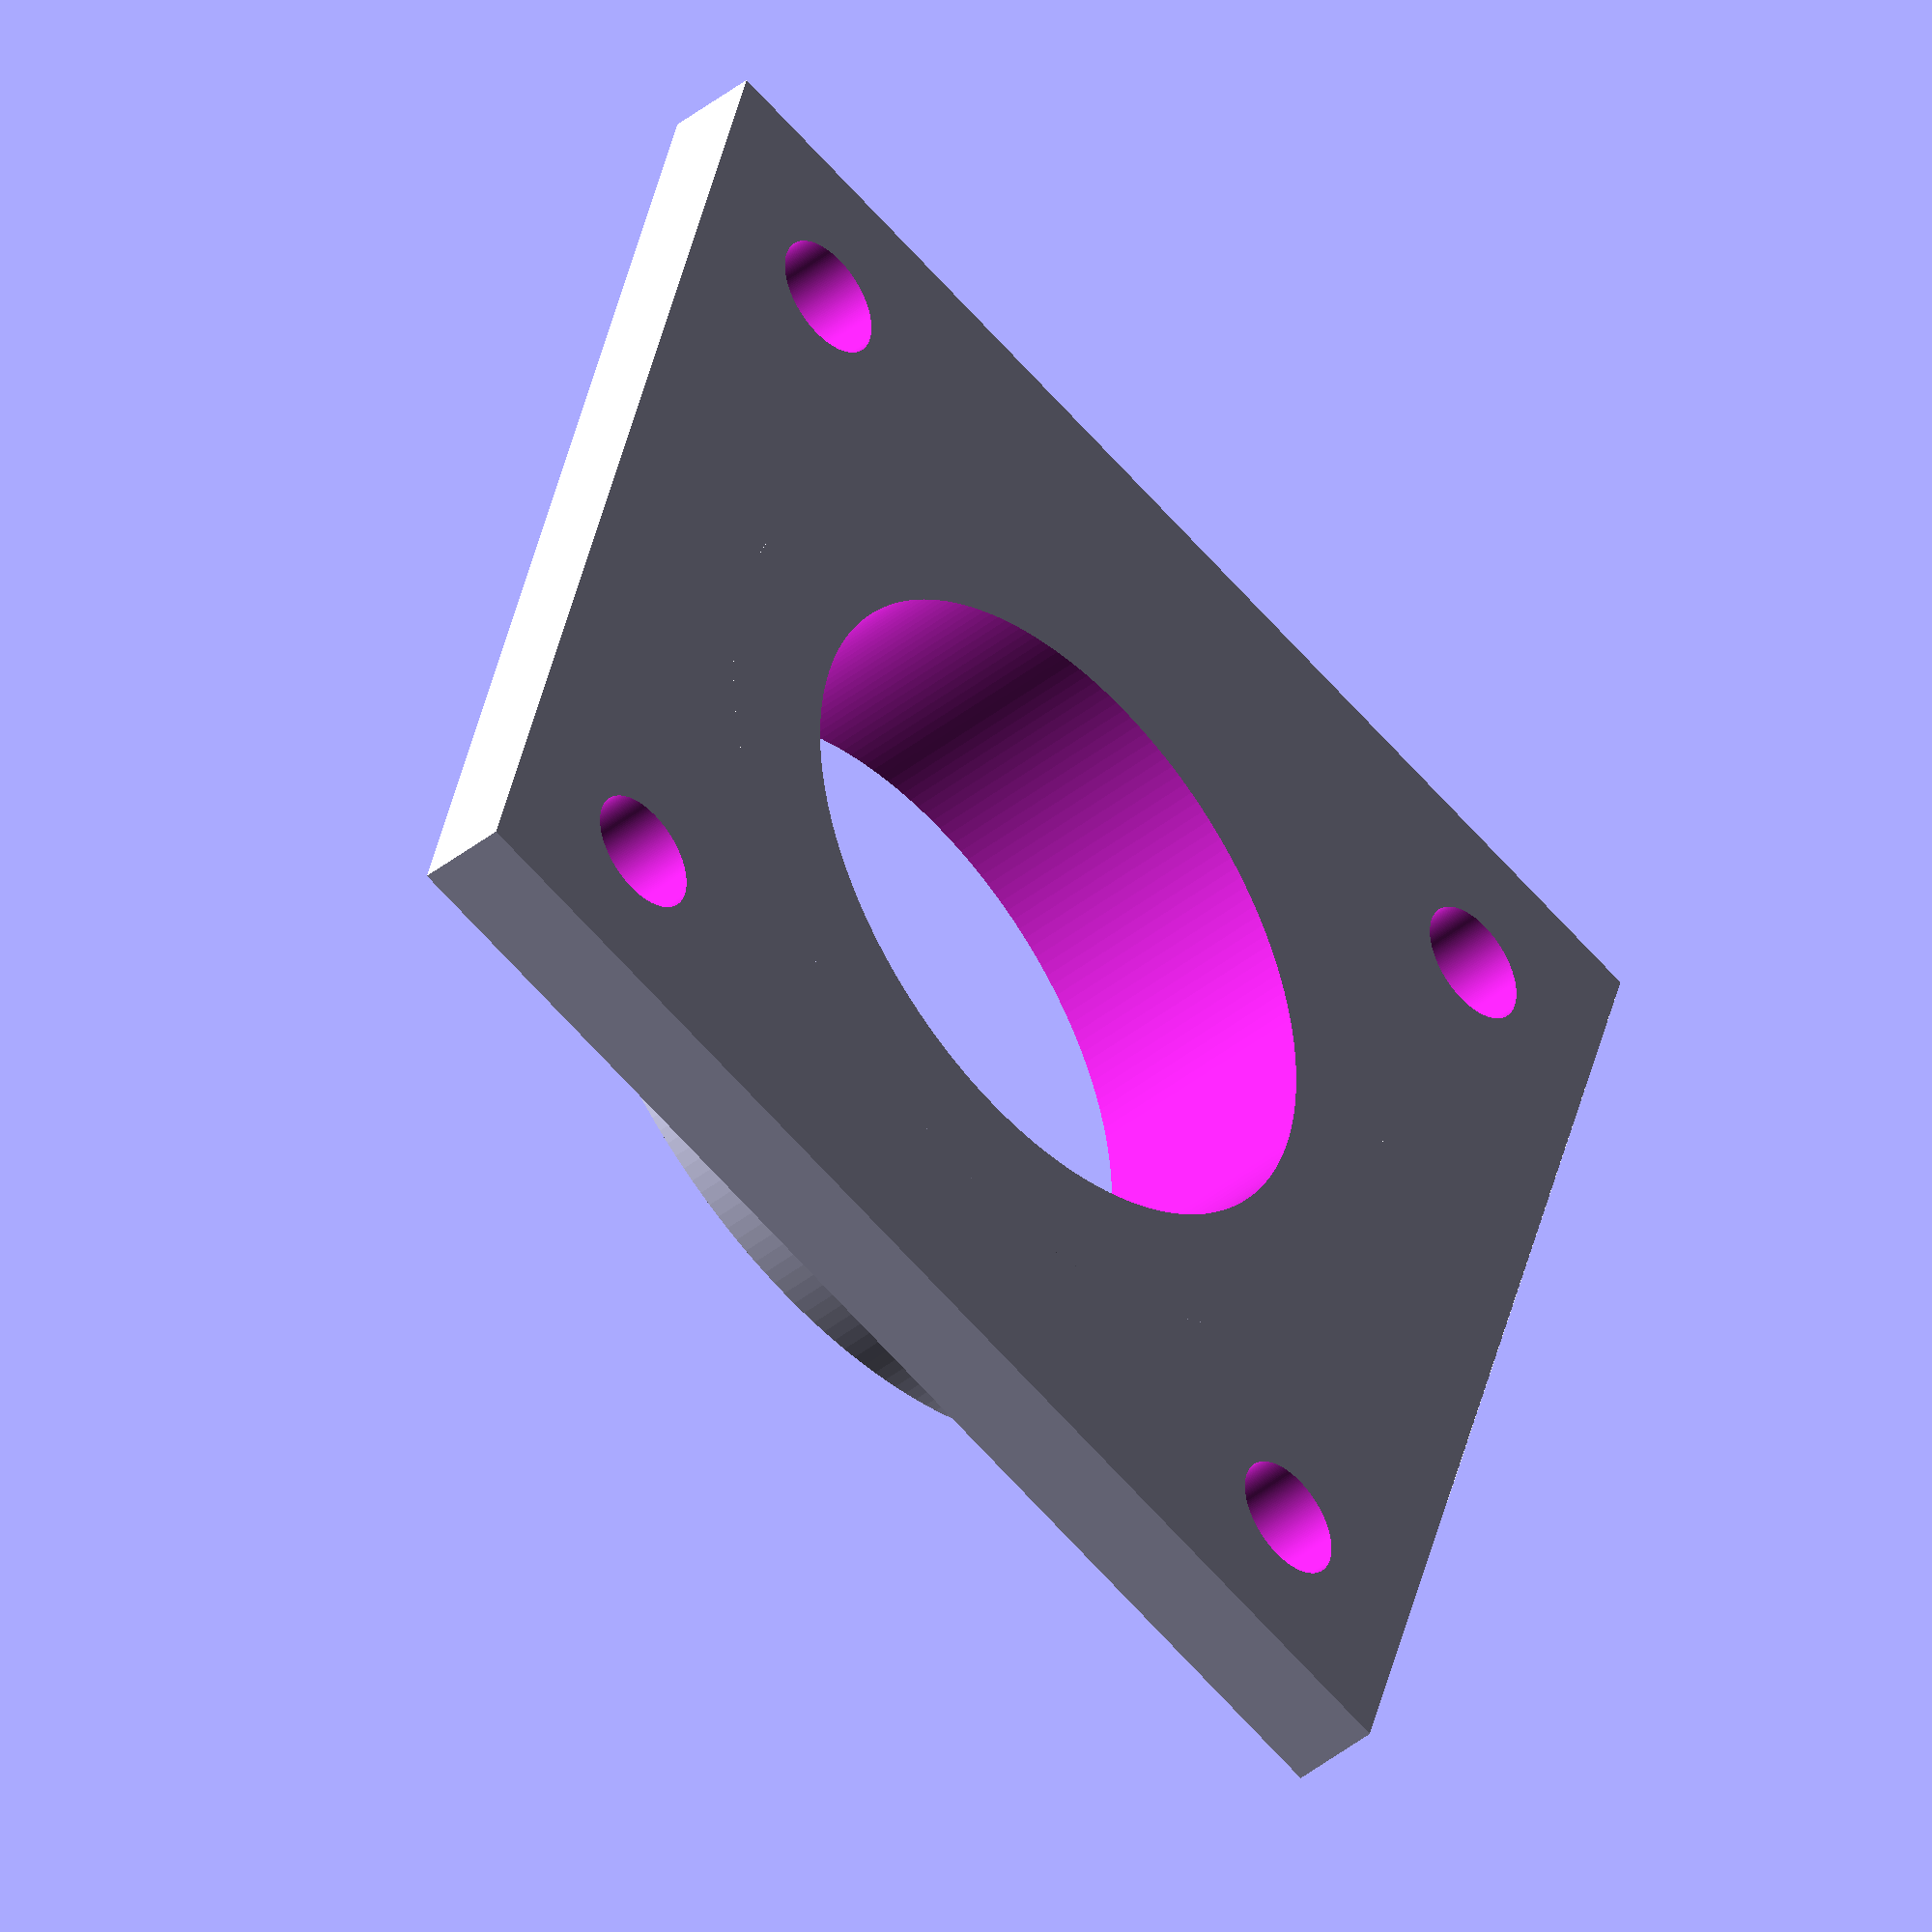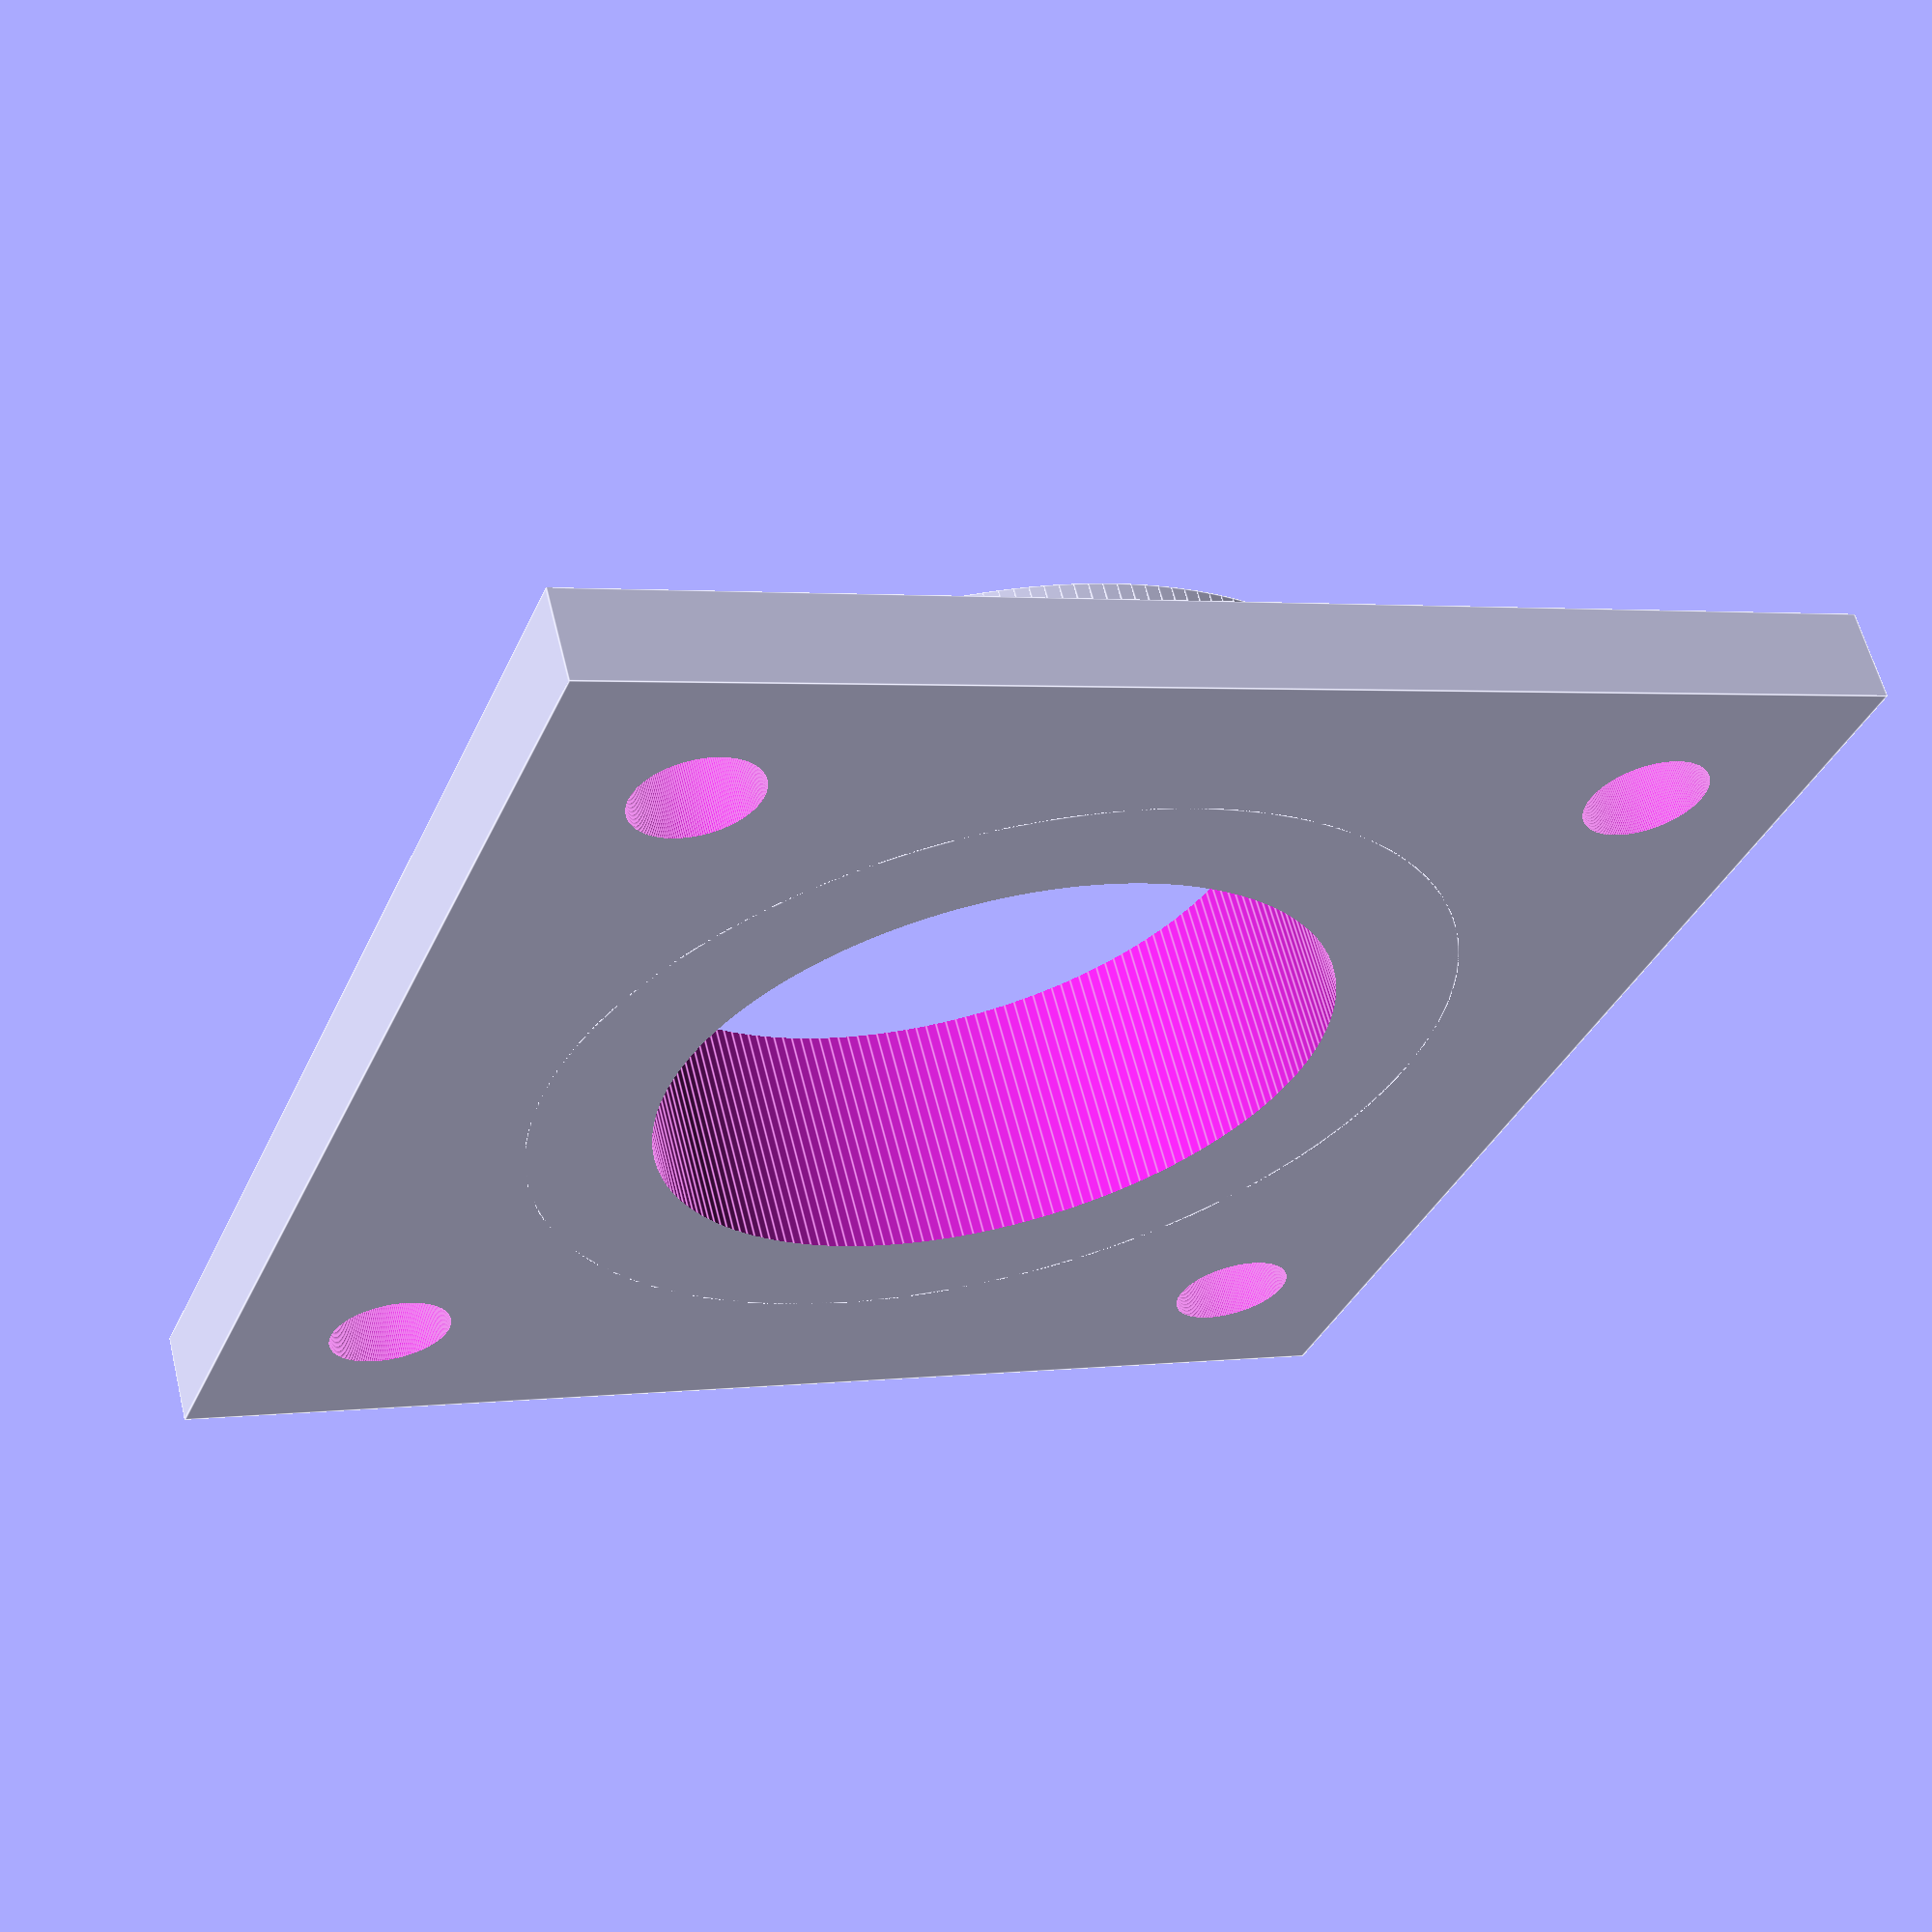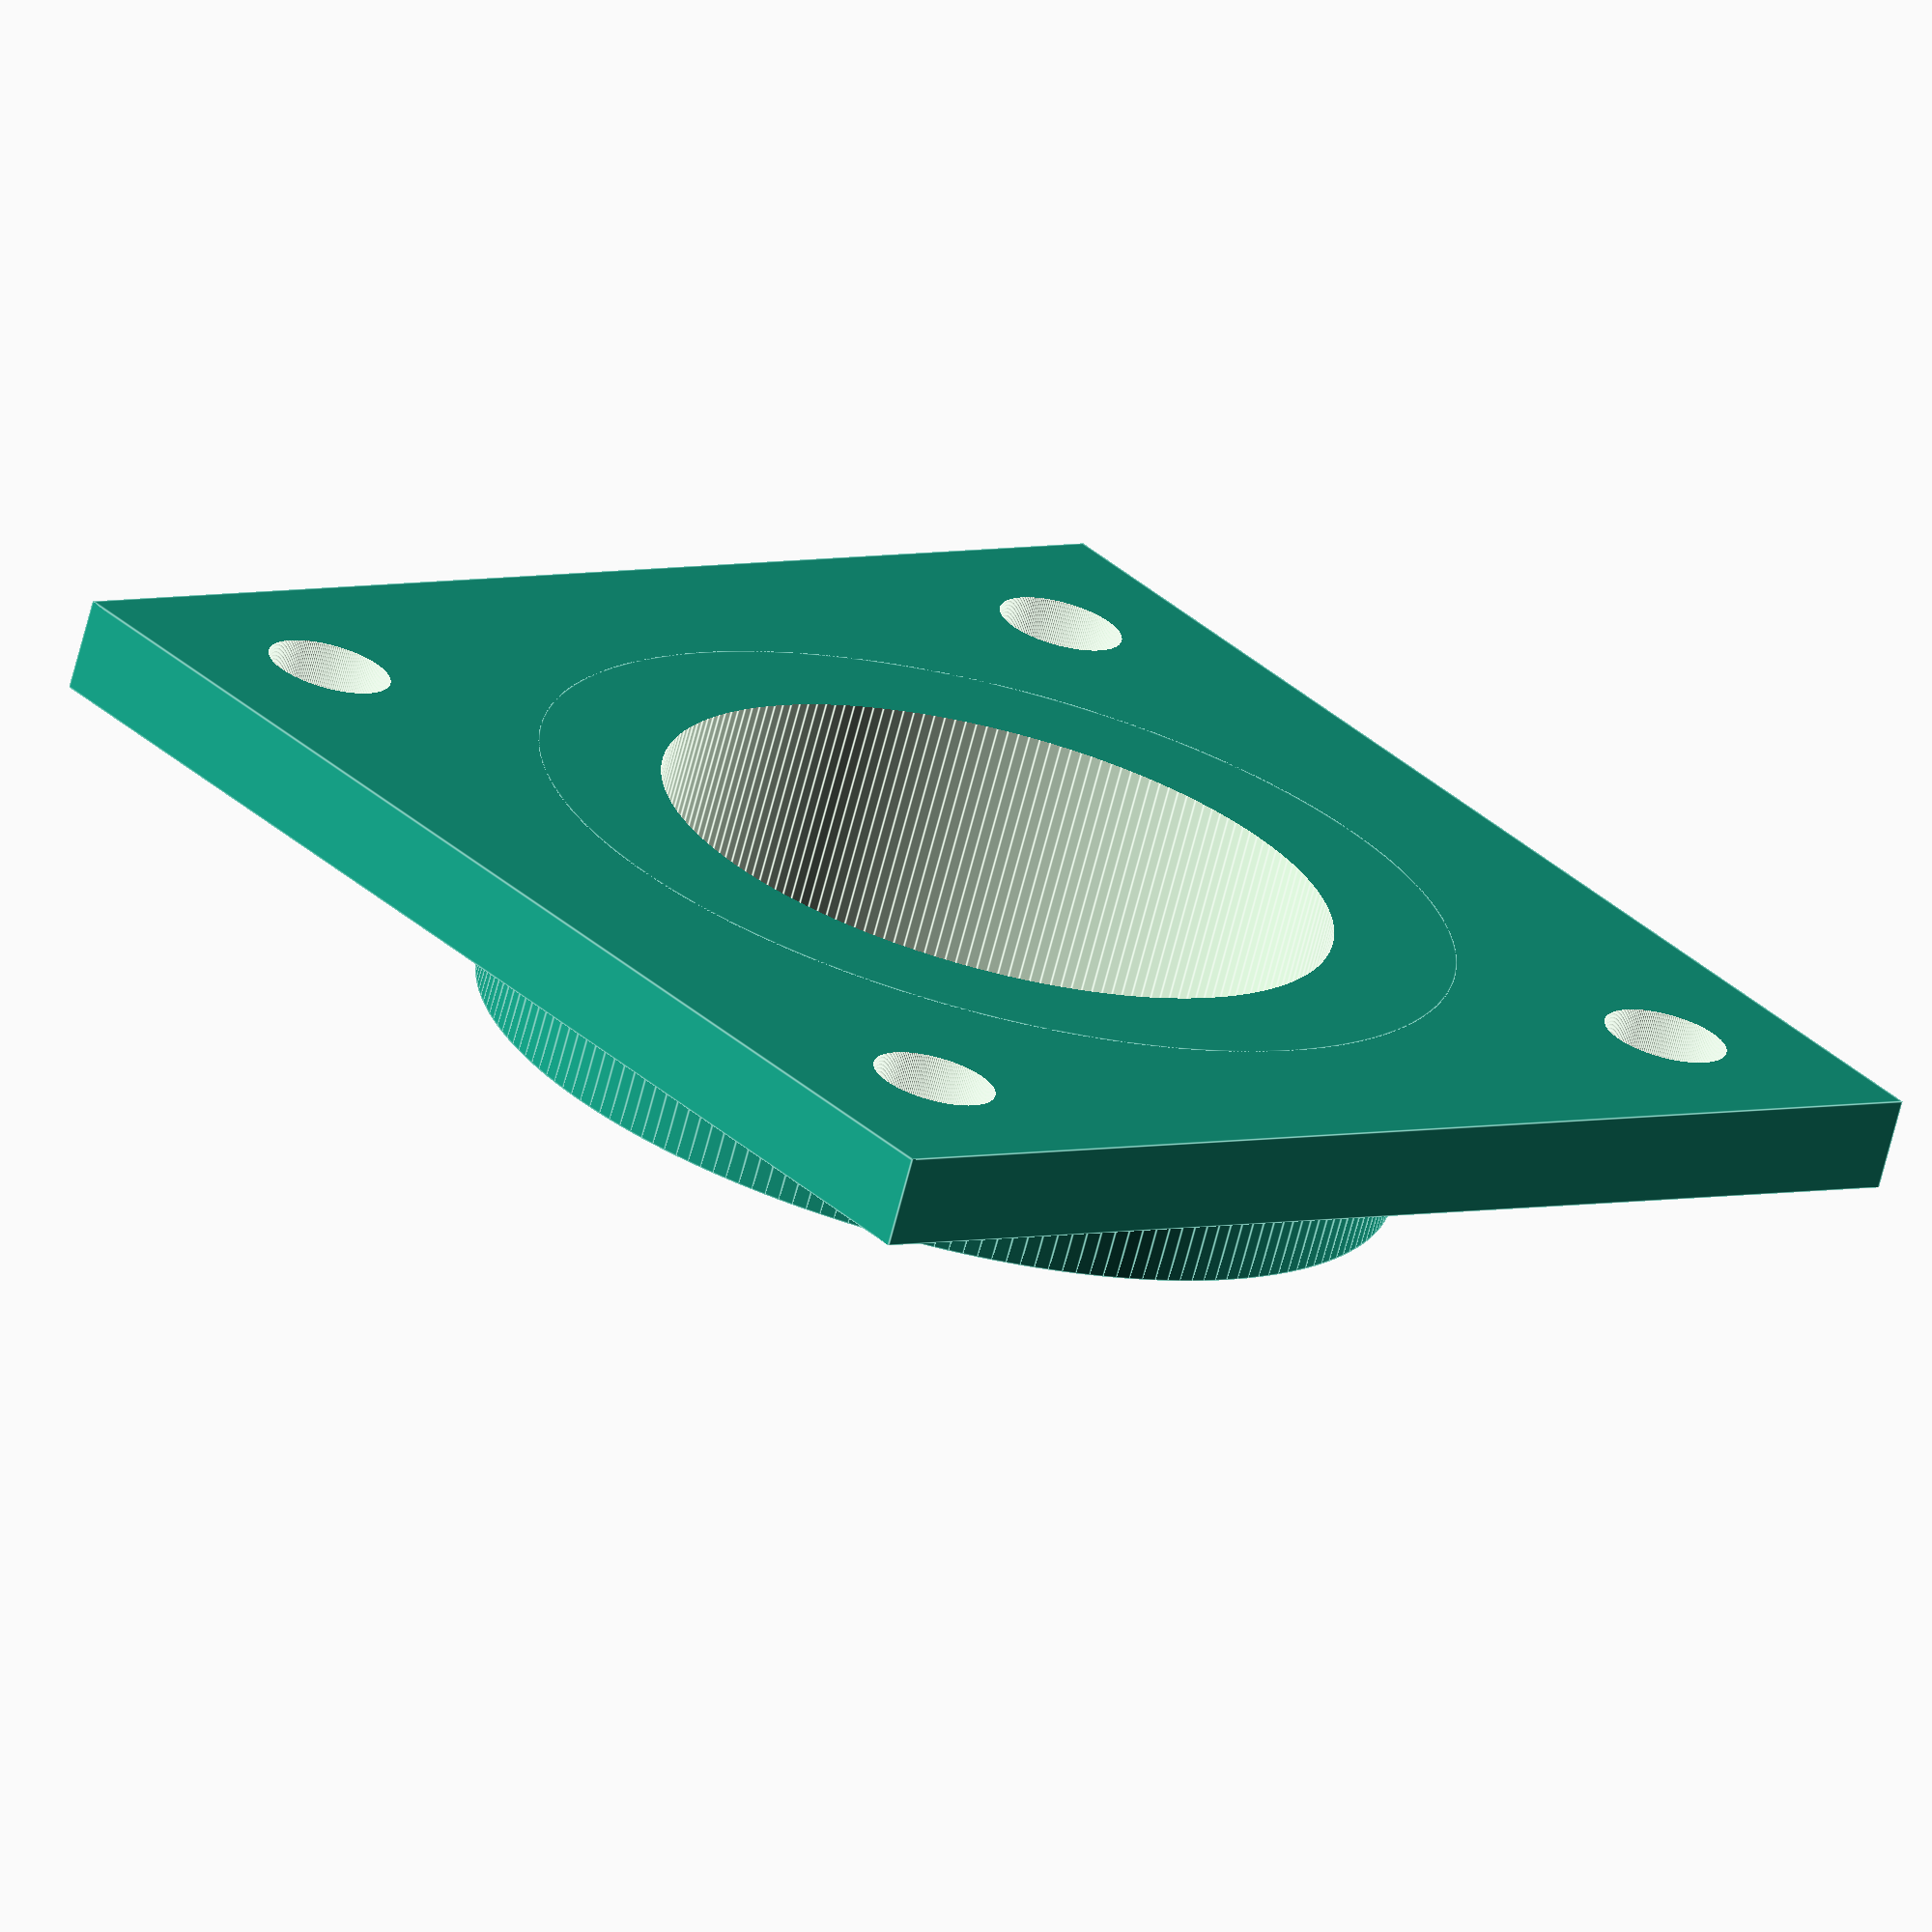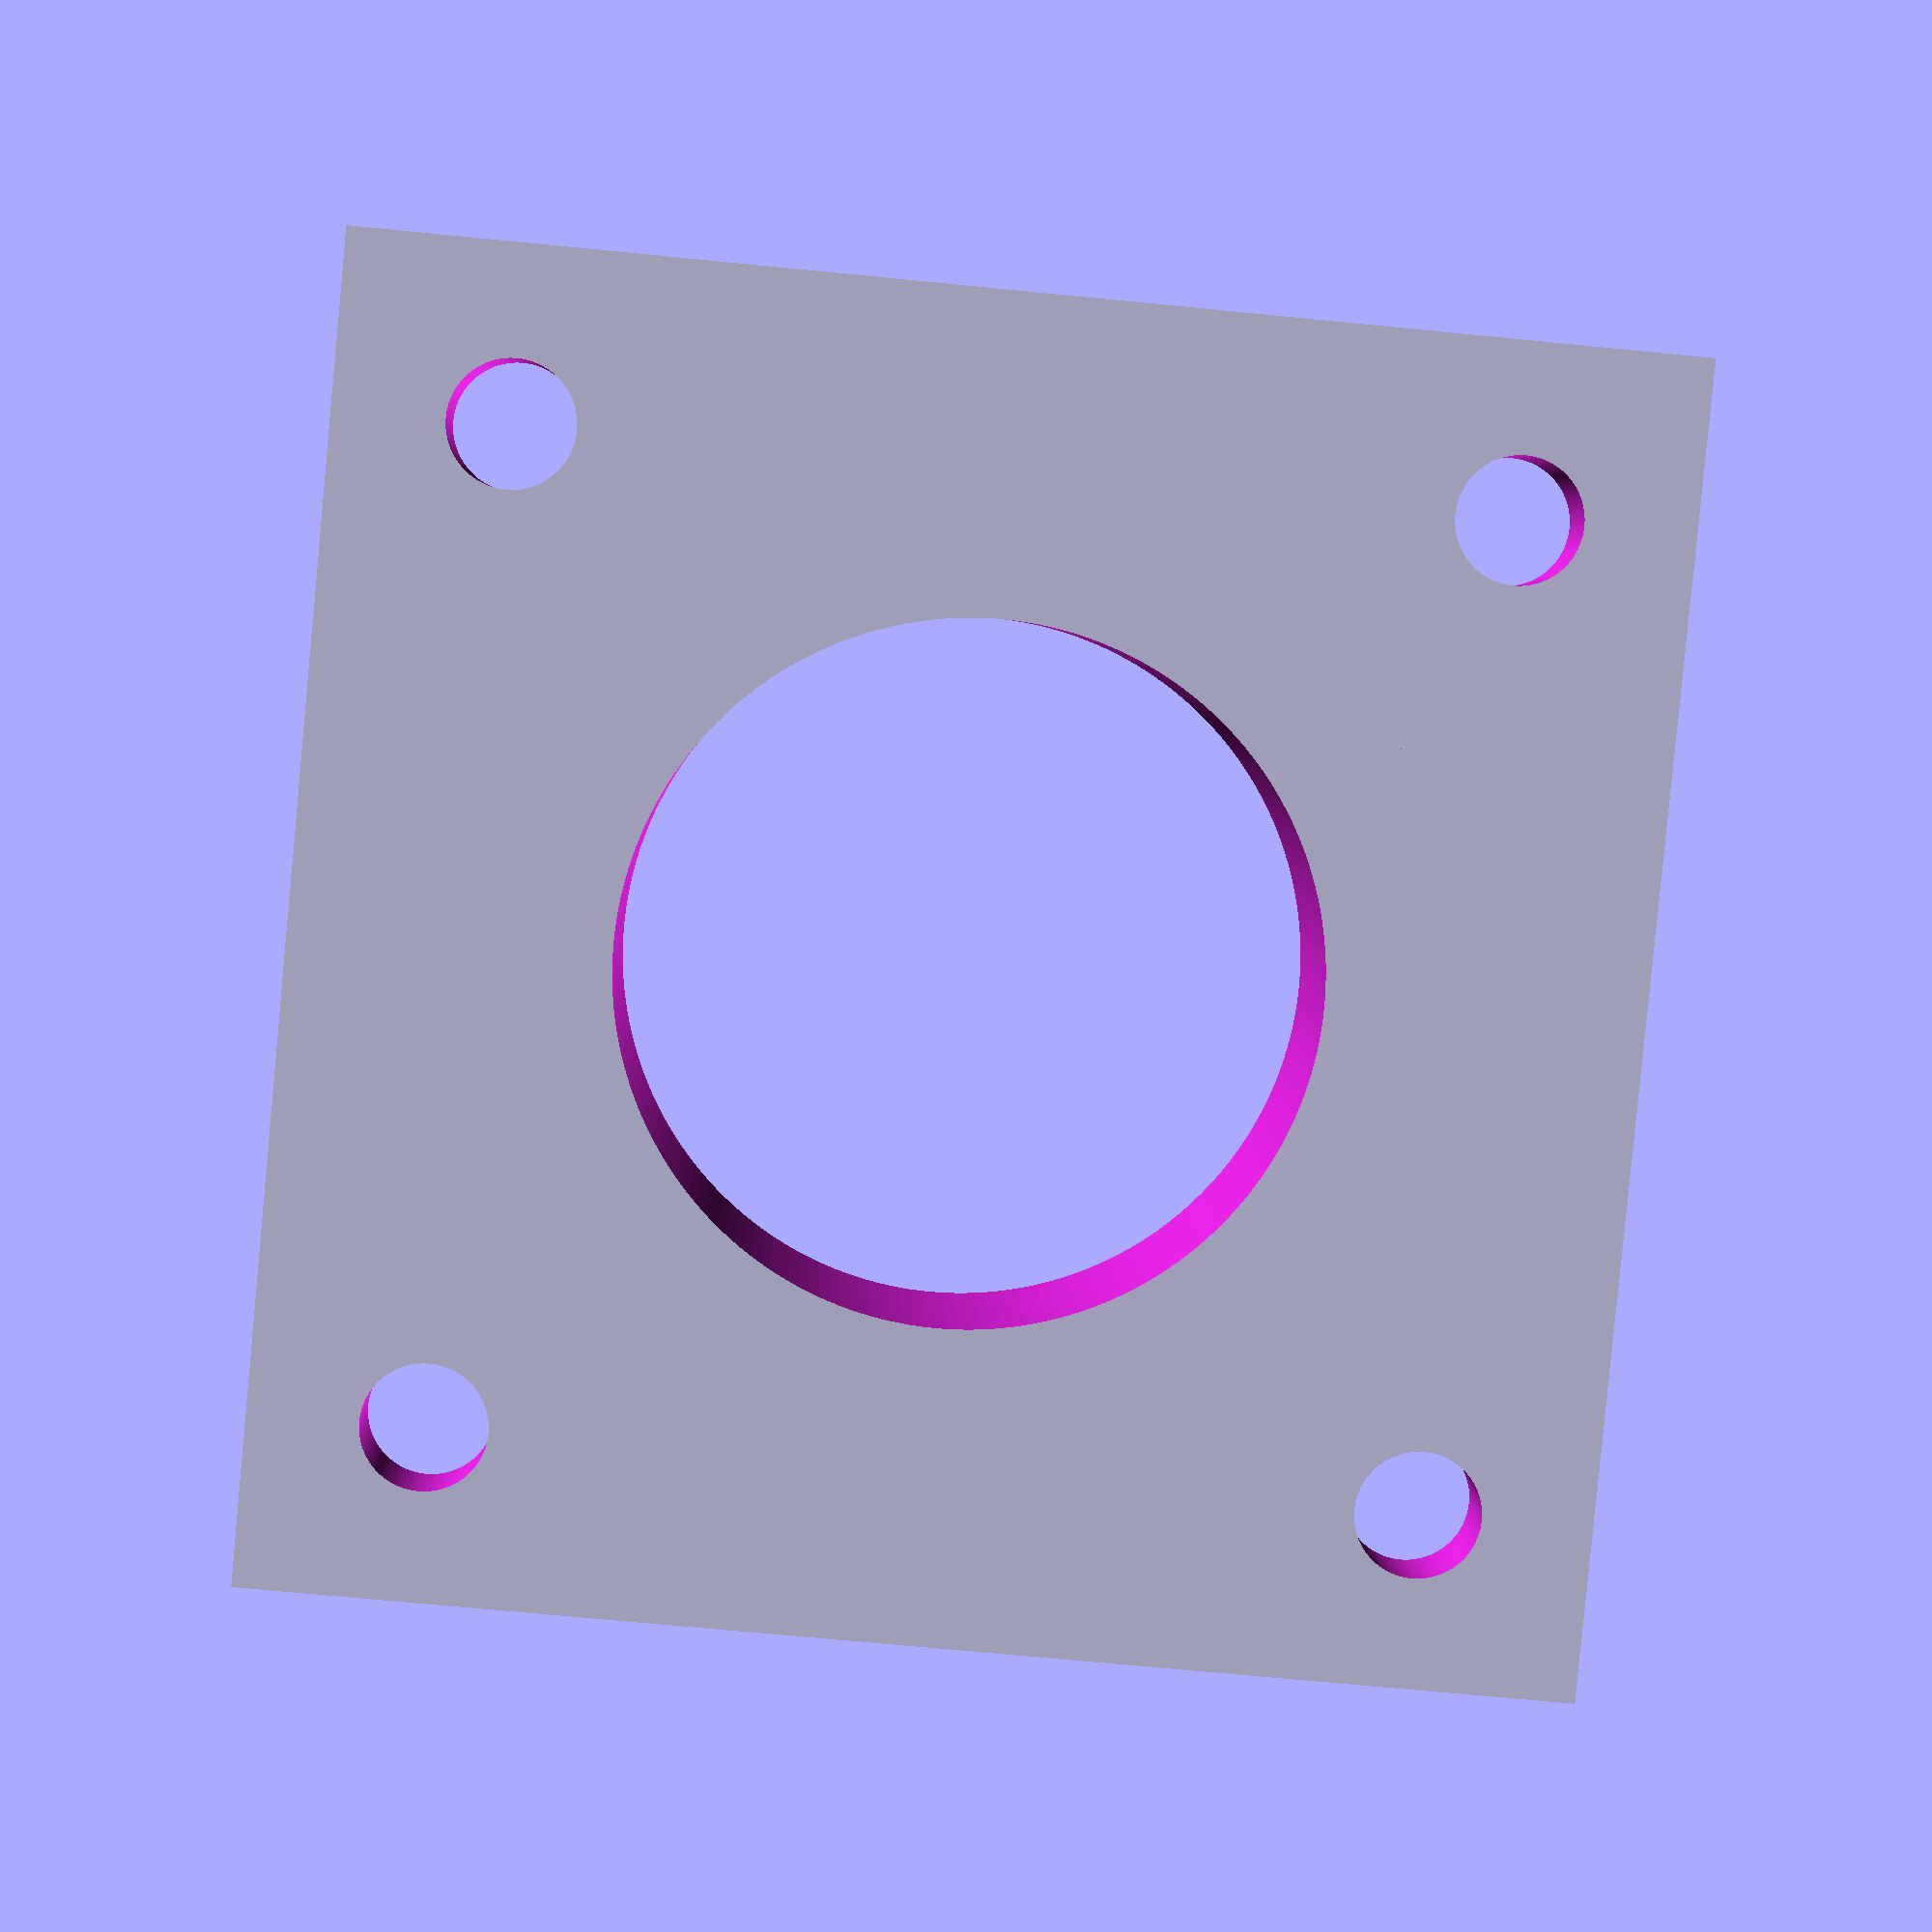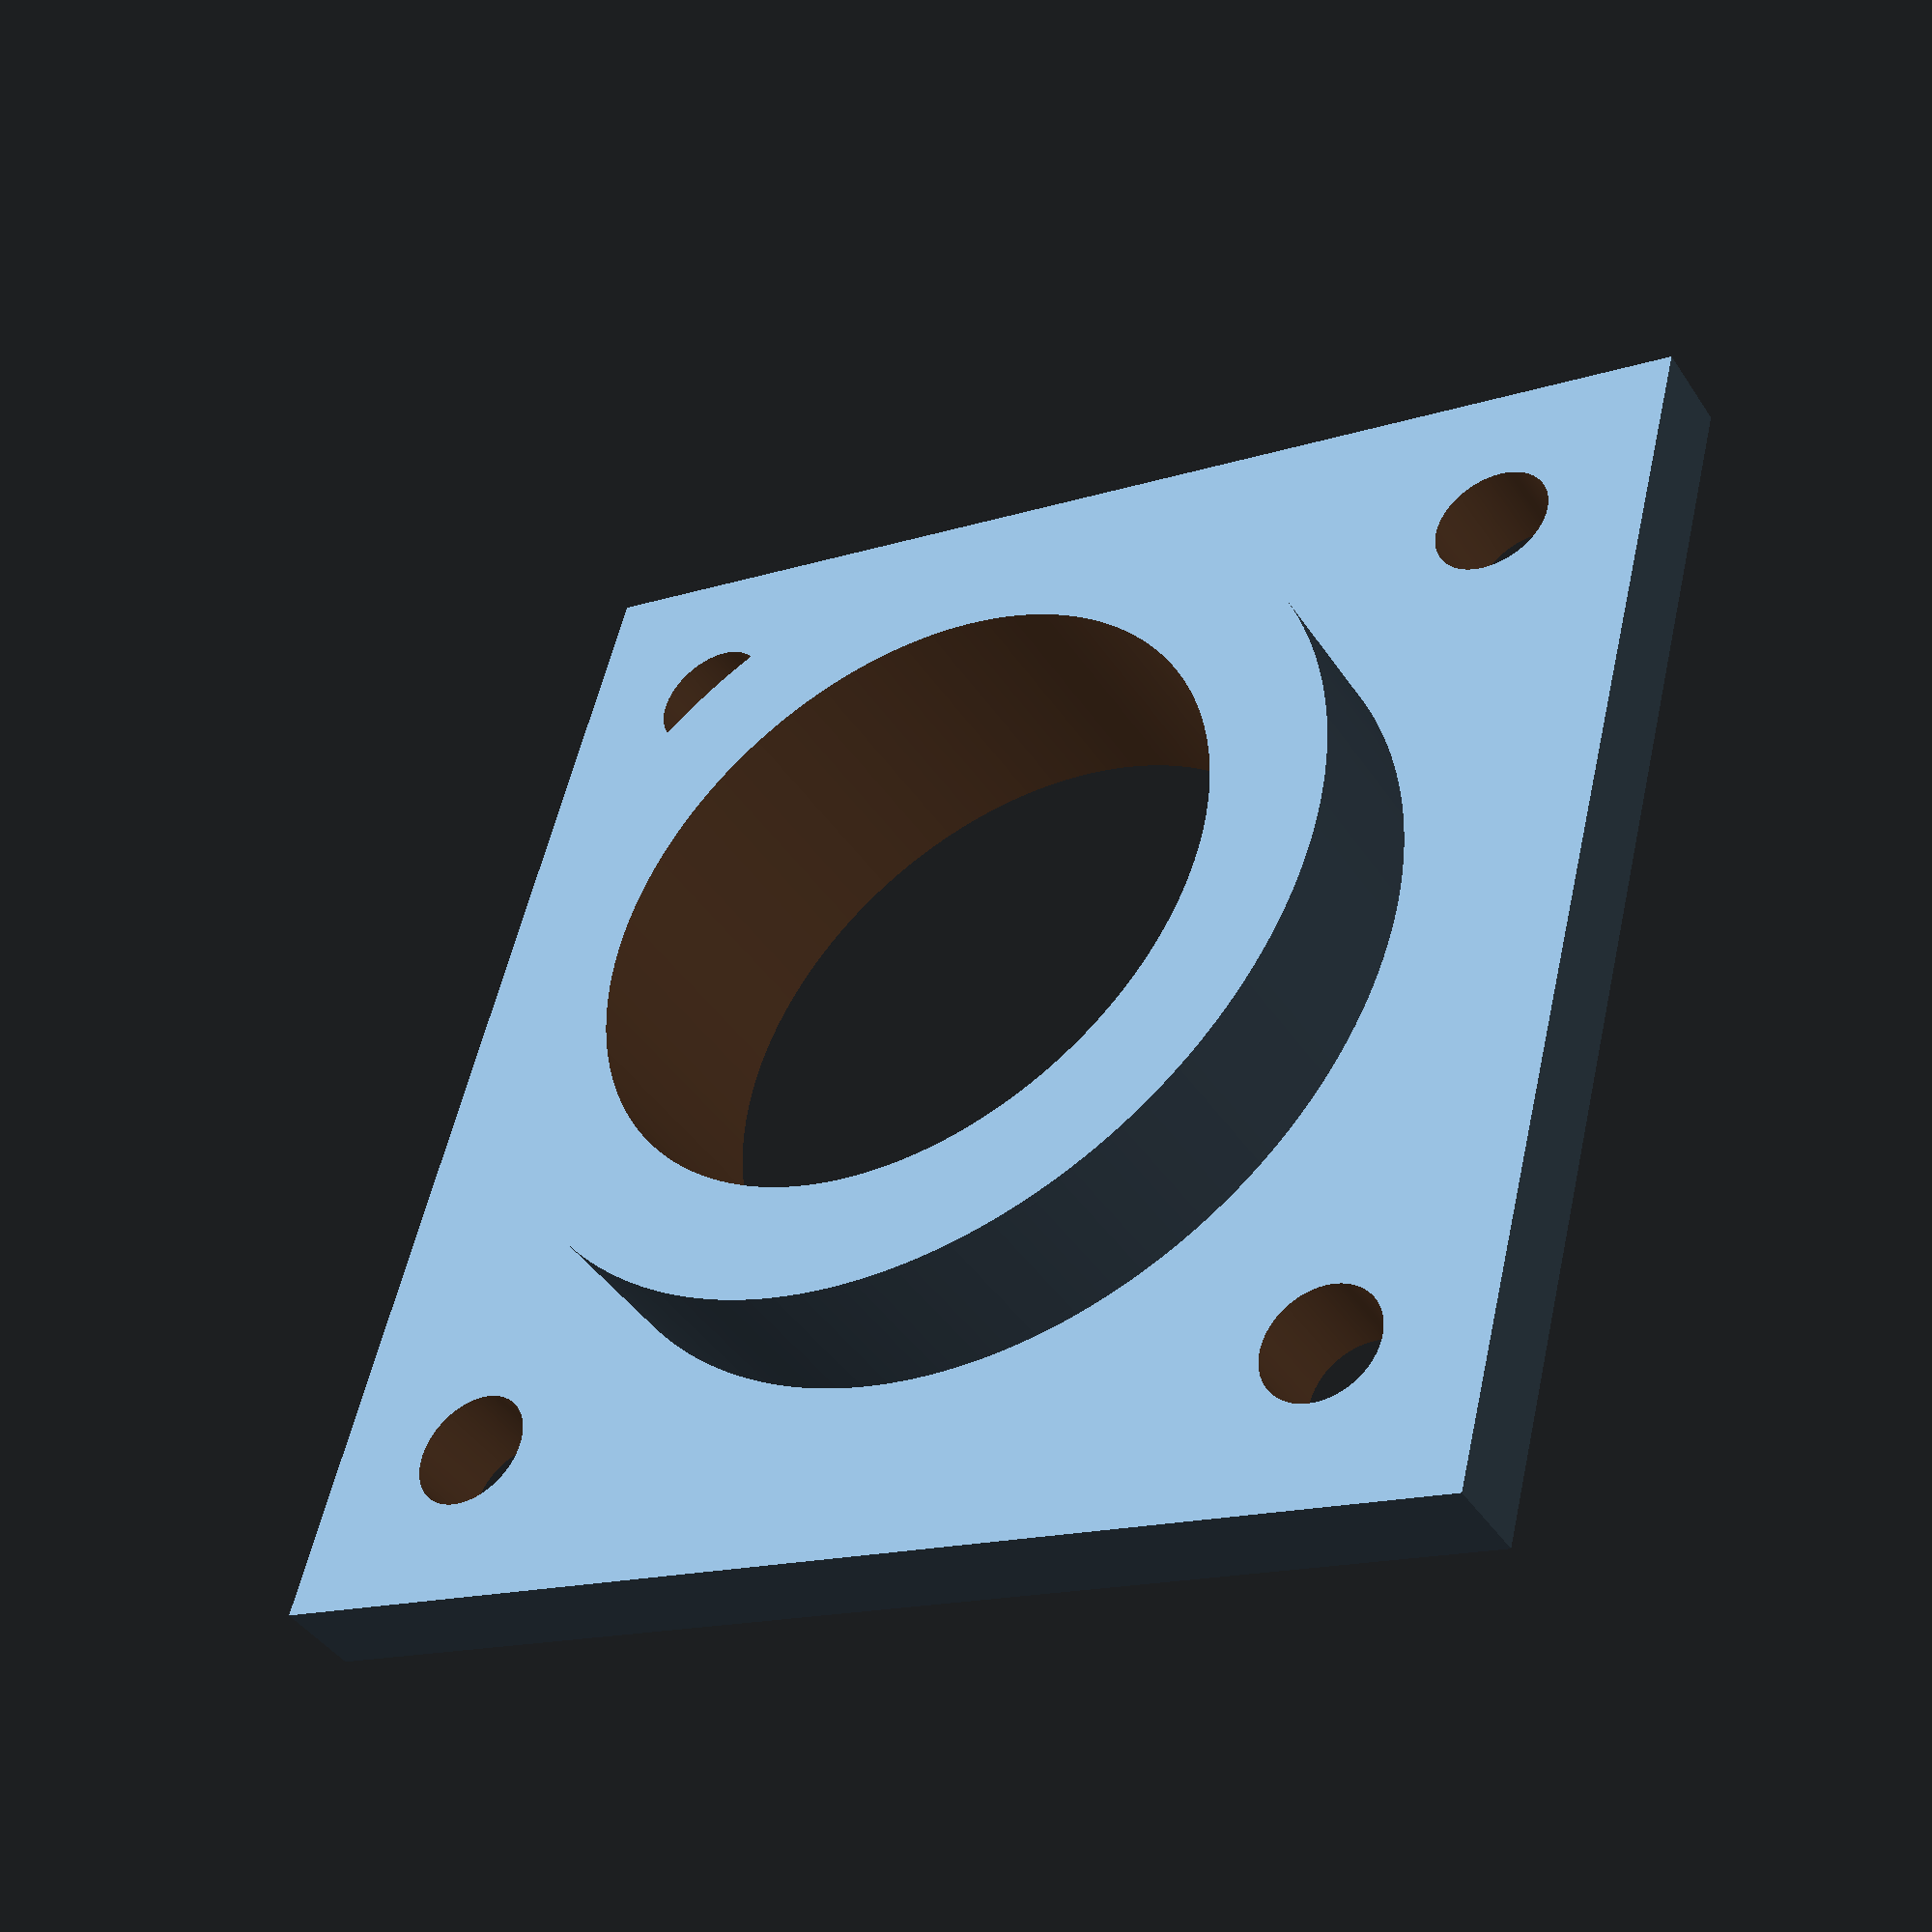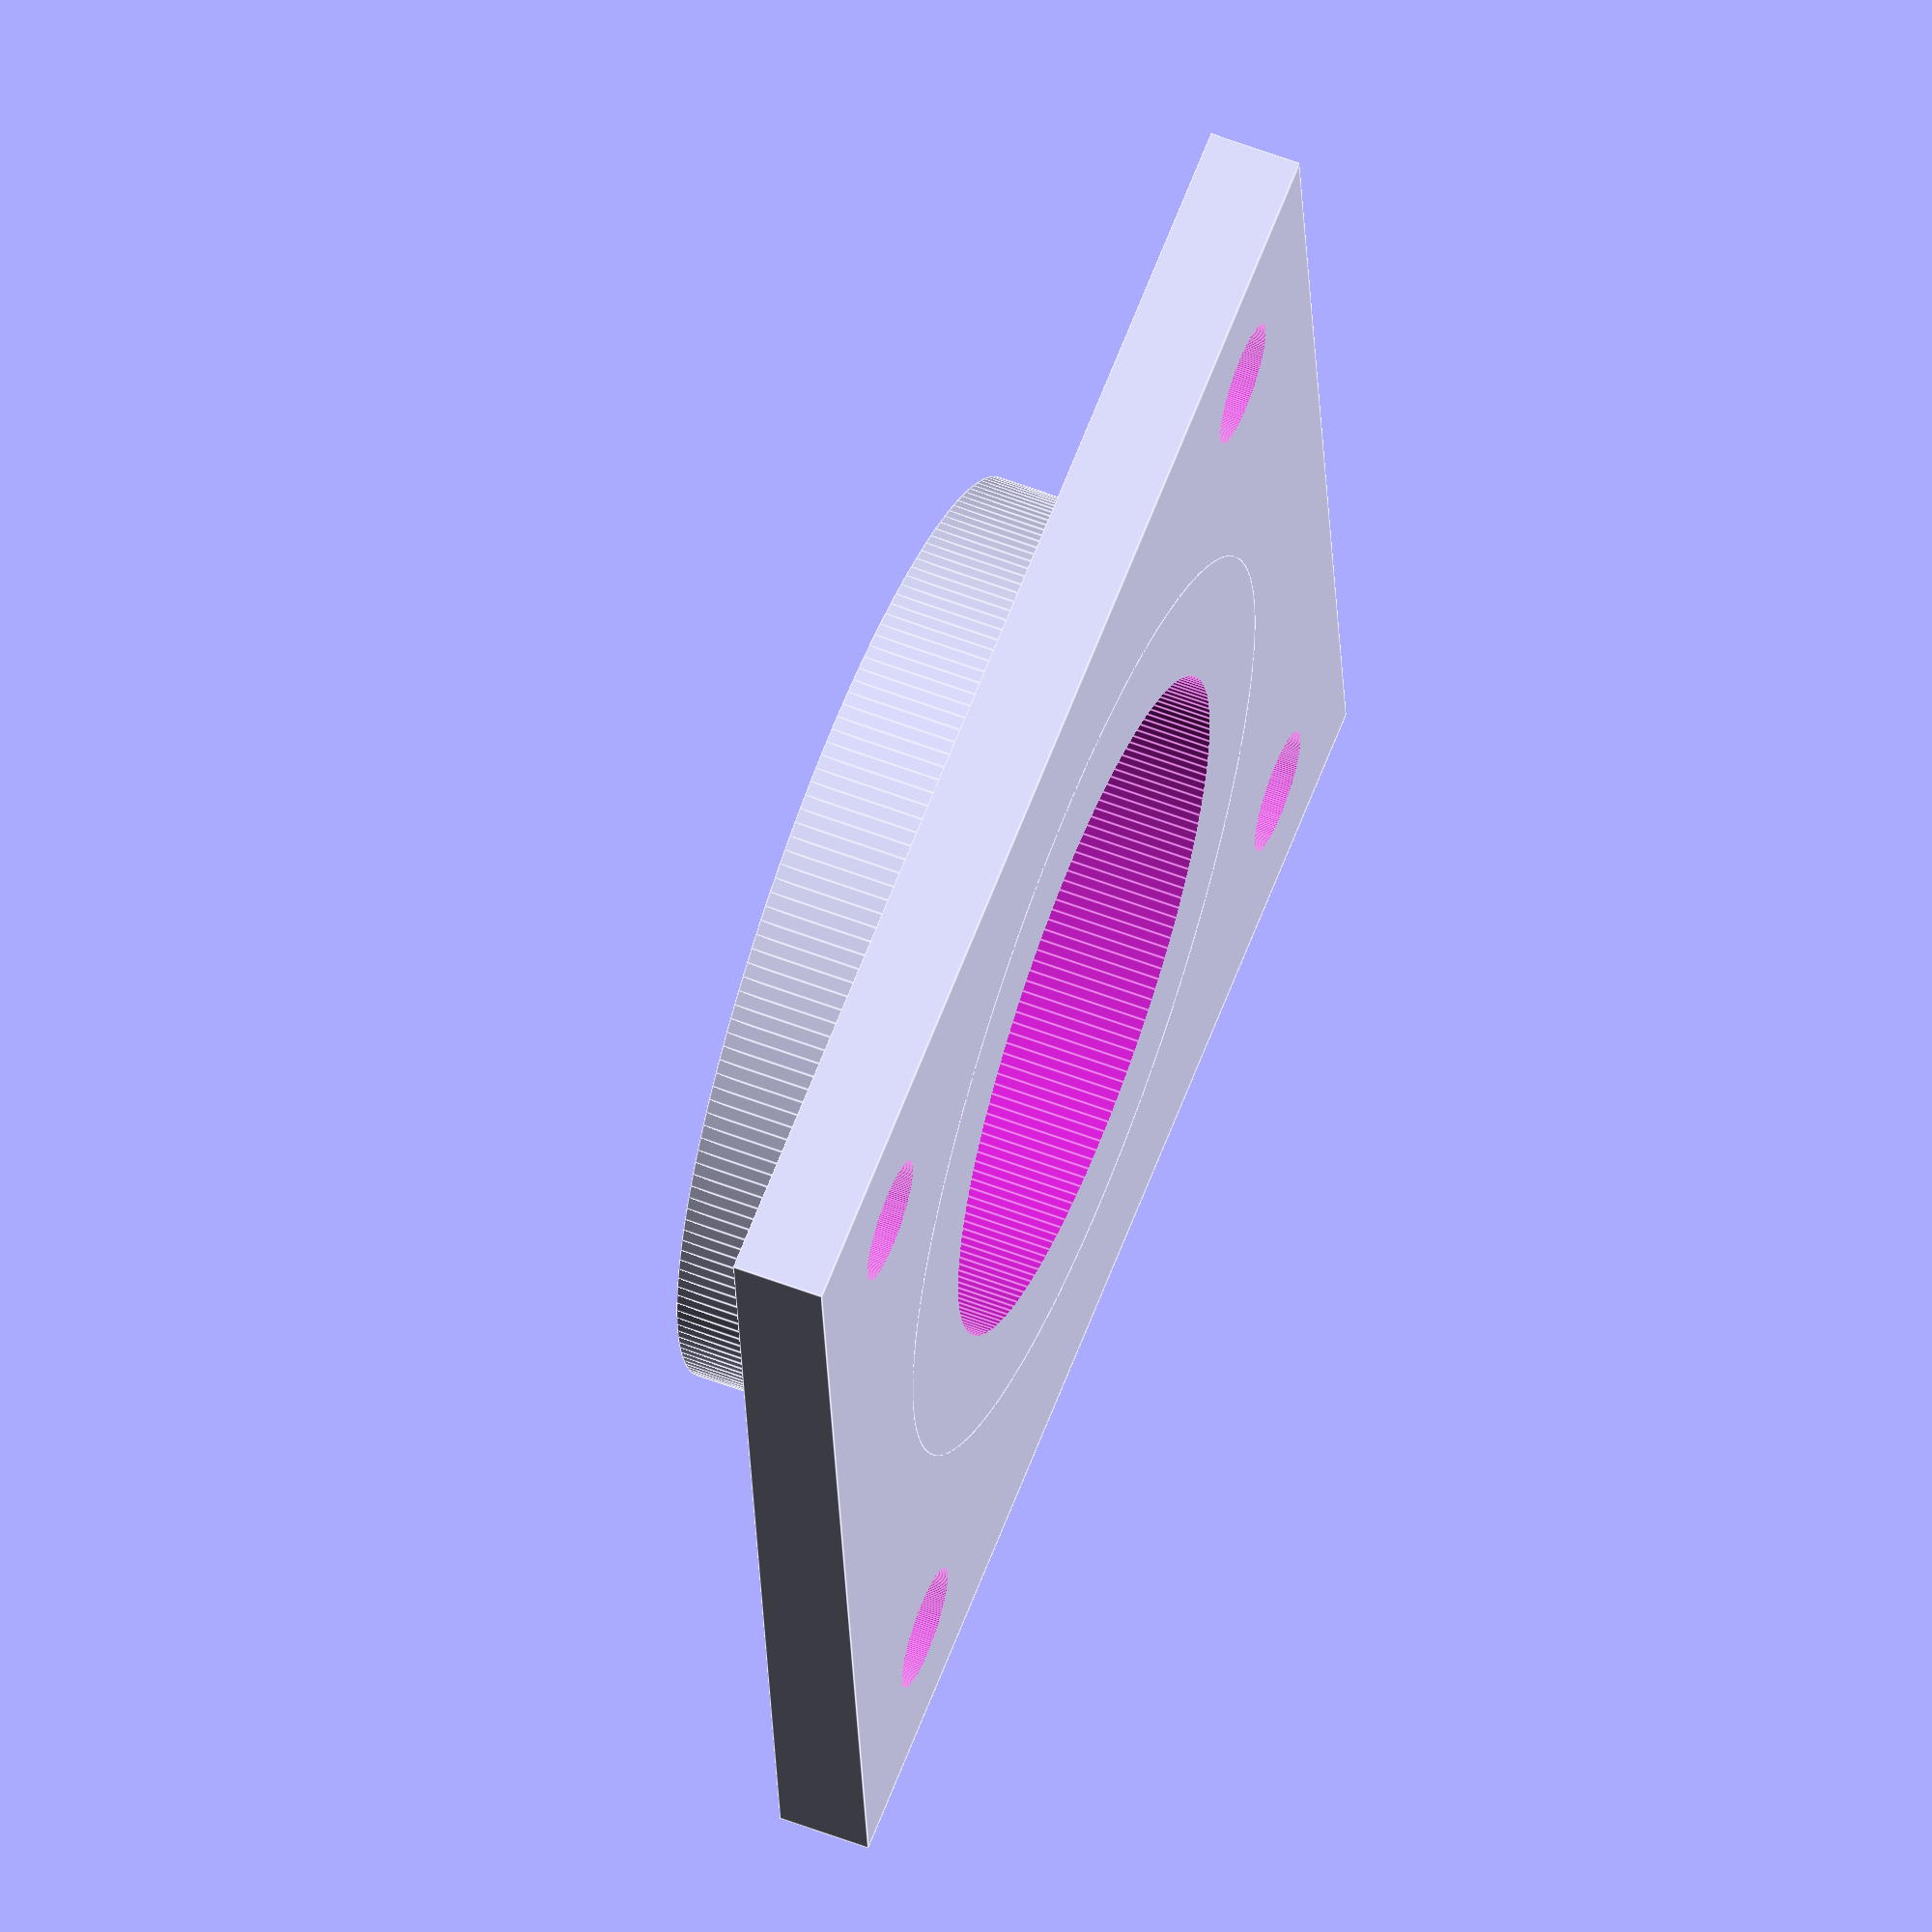
<openscad>
largeur=42;
dec=5.5;
r_608=11;
ep_608=8;
ep=3;
r_m3=2;

module support(){
	difference(){
		union(){
		translate([-largeur/2,-largeur/2,0]){cube([largeur,largeur,ep]);}

		cylinder(h = ep_608, r = r_608+4, $fn=200);

		}

		//trou pour le roulement
		translate([0,0,-5]){cylinder(h = ep_608+10, r = r_608, $fn=200);}

		//trous pour fixation
		translate([-largeur/2+dec,-largeur/2+dec,-5]){cylinder(h = ep_608+10, r = r_m3, $fn=200);}
		translate([-largeur/2+dec,largeur/2-dec,-5]){cylinder(h = ep_608+10, r = r_m3, $fn=200);}
		translate([largeur/2-dec,-largeur/2+dec,-5]){cylinder(h = ep_608+10, r = r_m3, $fn=200);}
		translate([largeur/2-dec,largeur/2-dec,-5]){cylinder(h = ep_608+10, r = r_m3, $fn=200);}
}

}

support();
</openscad>
<views>
elev=223.0 azim=344.0 roll=46.8 proj=o view=solid
elev=299.1 azim=338.1 roll=166.0 proj=p view=edges
elev=249.4 azim=129.6 roll=14.5 proj=o view=edges
elev=355.7 azim=354.6 roll=178.3 proj=p view=solid
elev=222.5 azim=194.6 roll=149.0 proj=p view=wireframe
elev=119.8 azim=95.6 roll=68.8 proj=o view=edges
</views>
